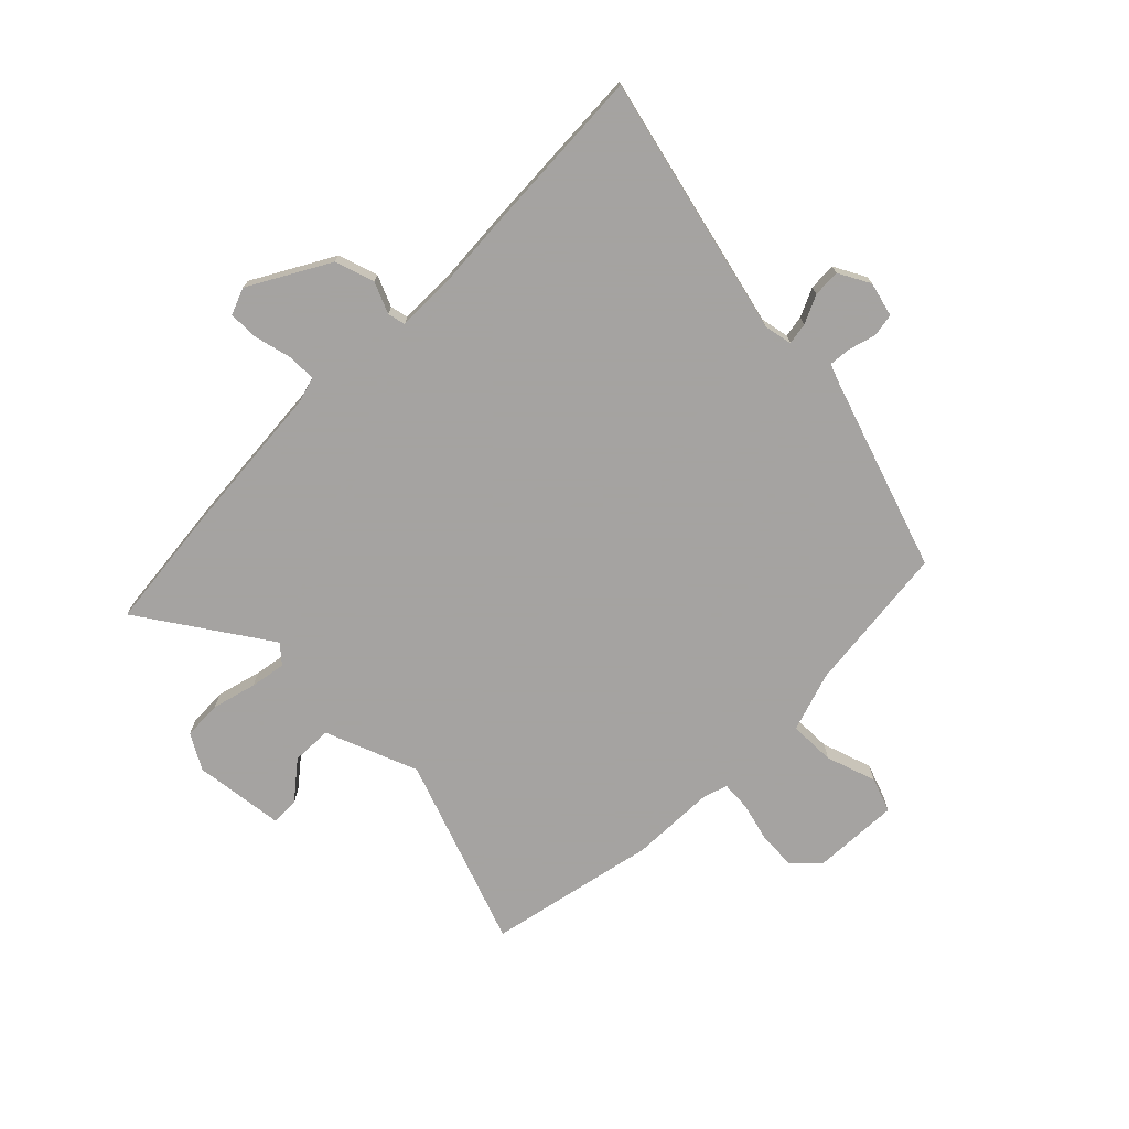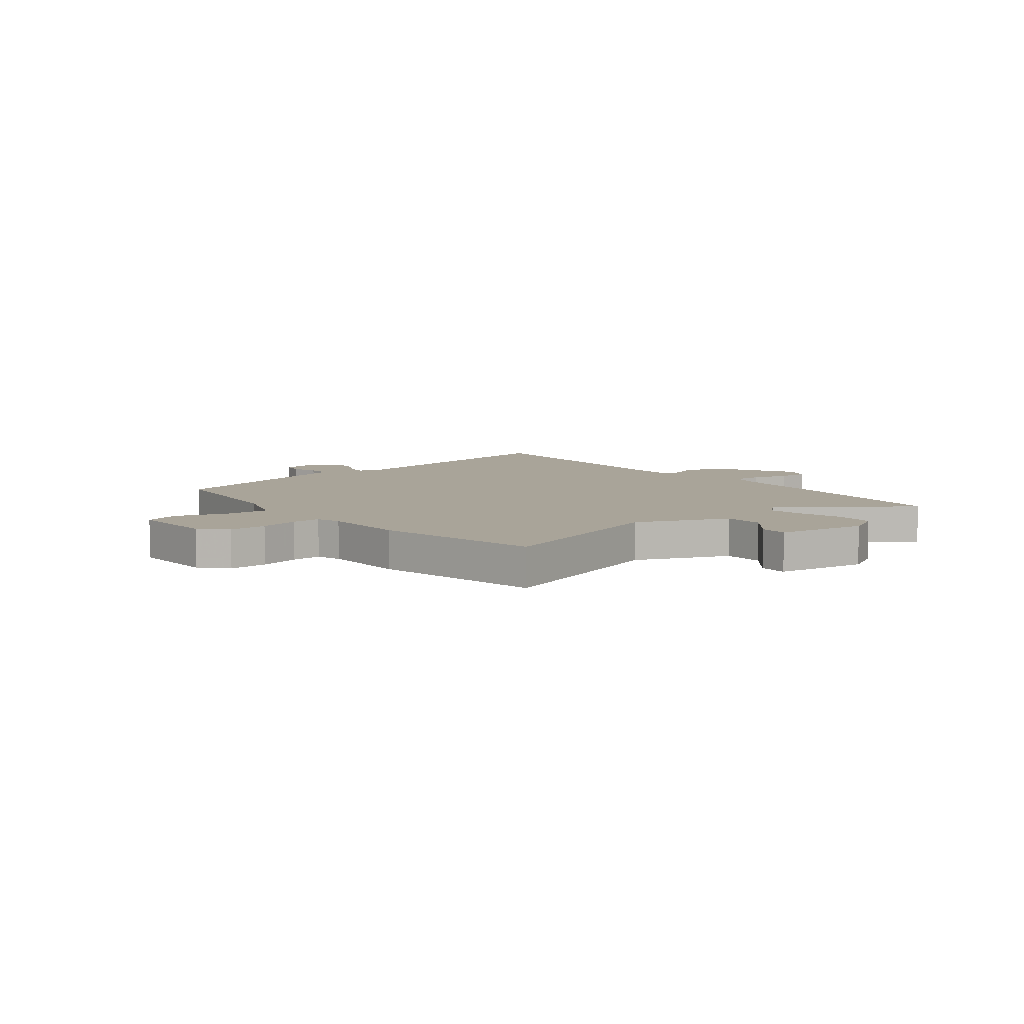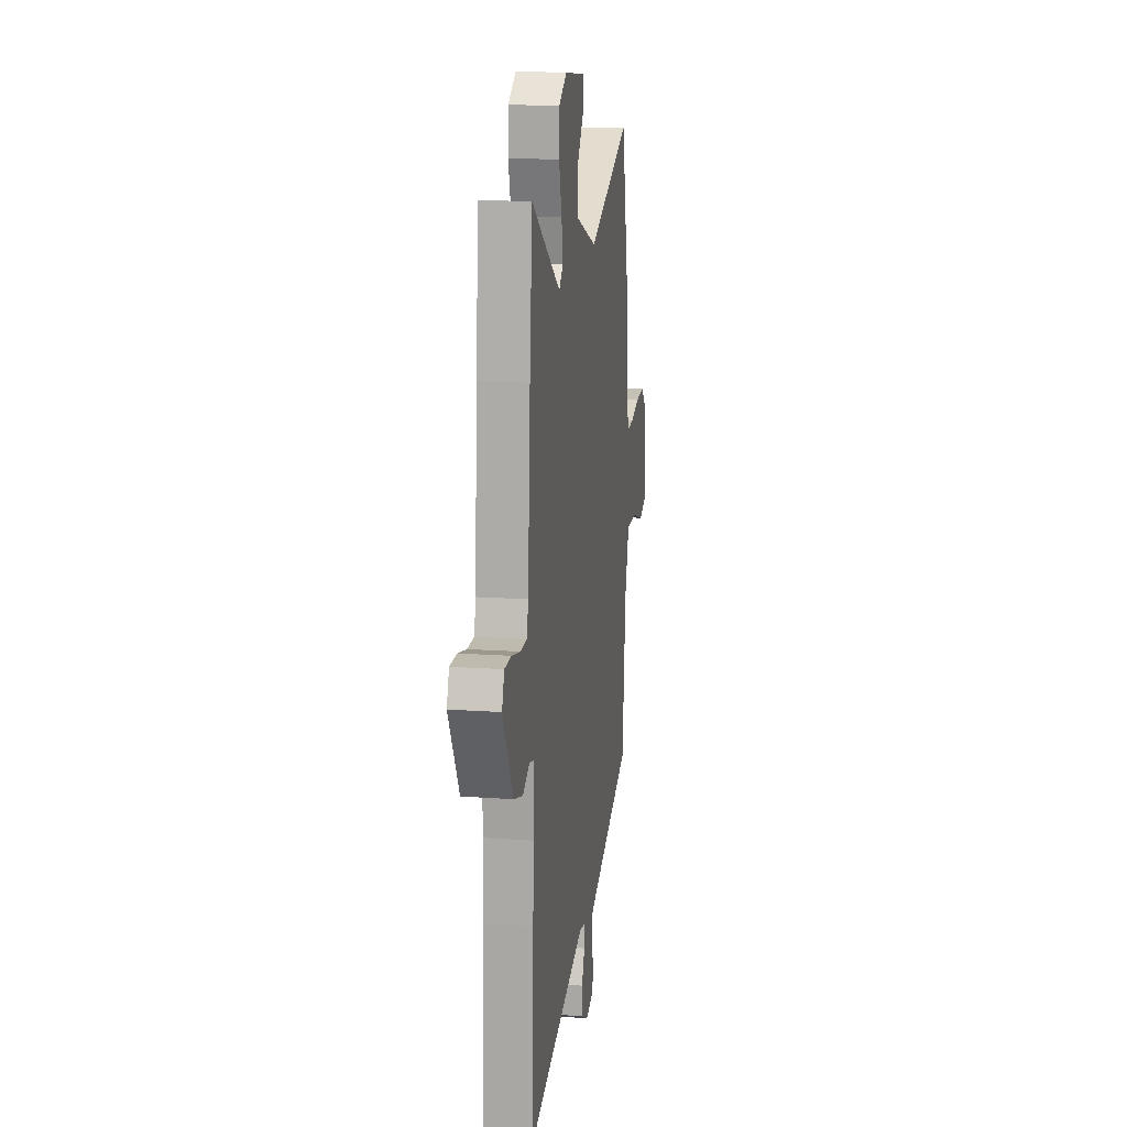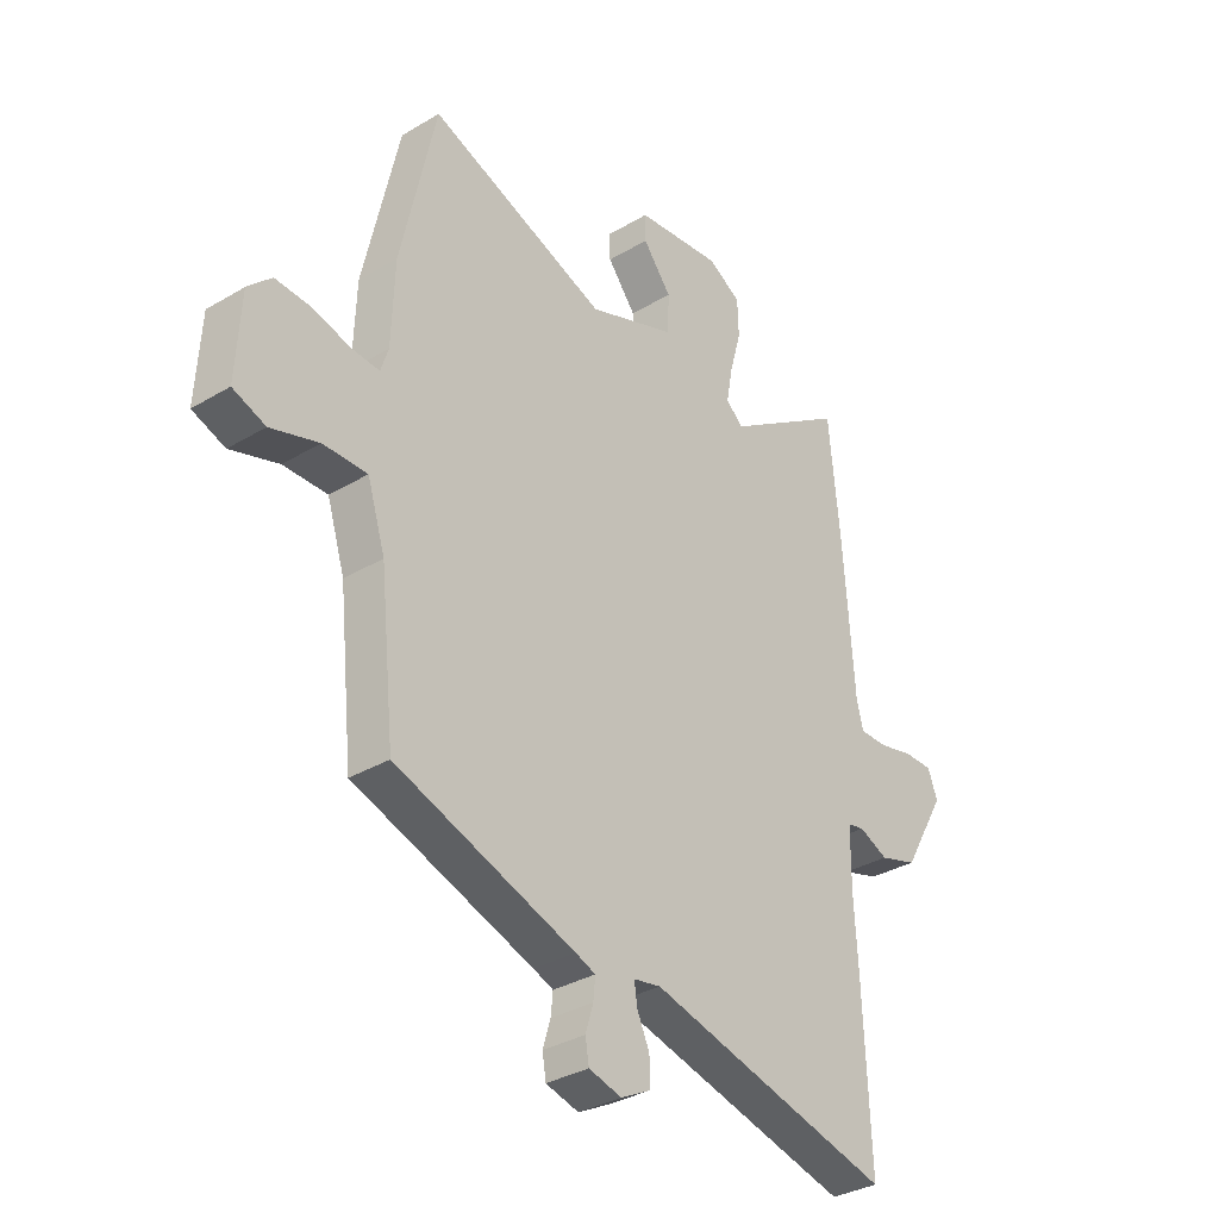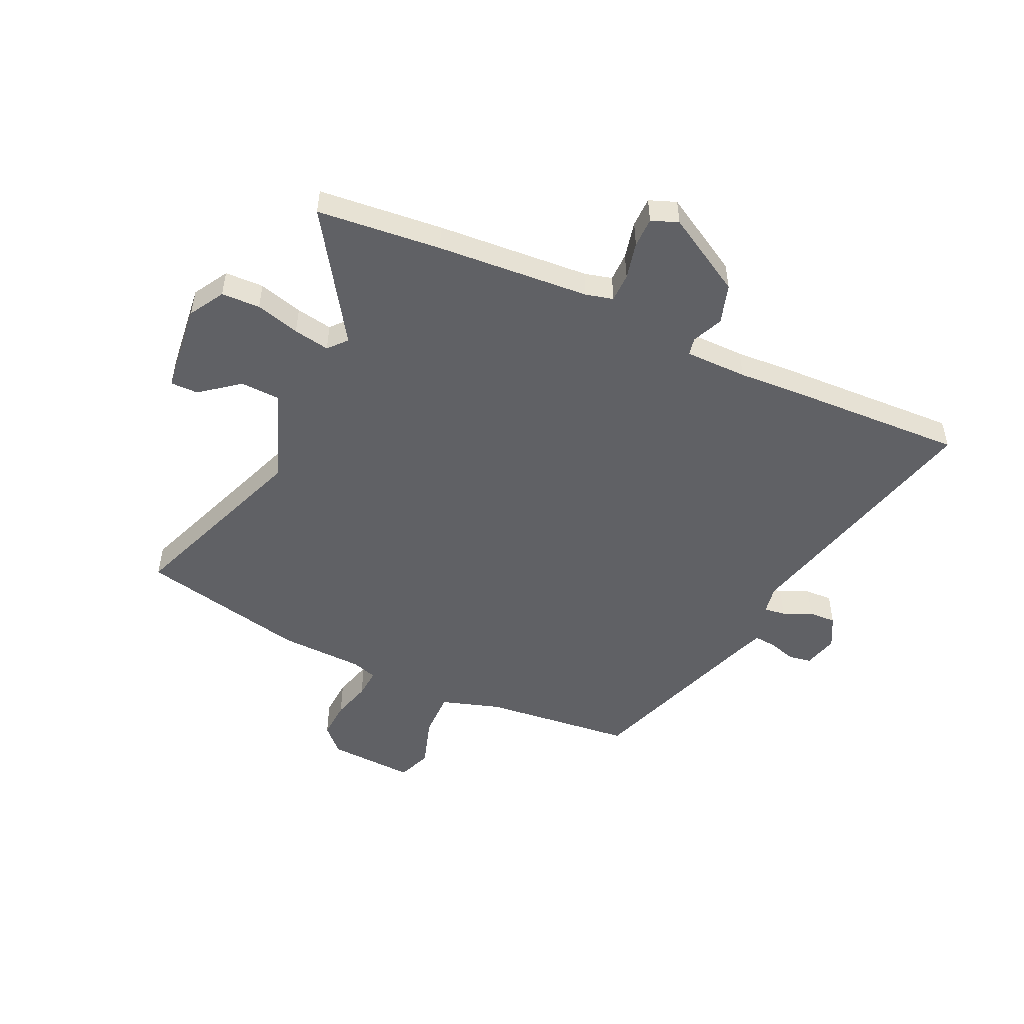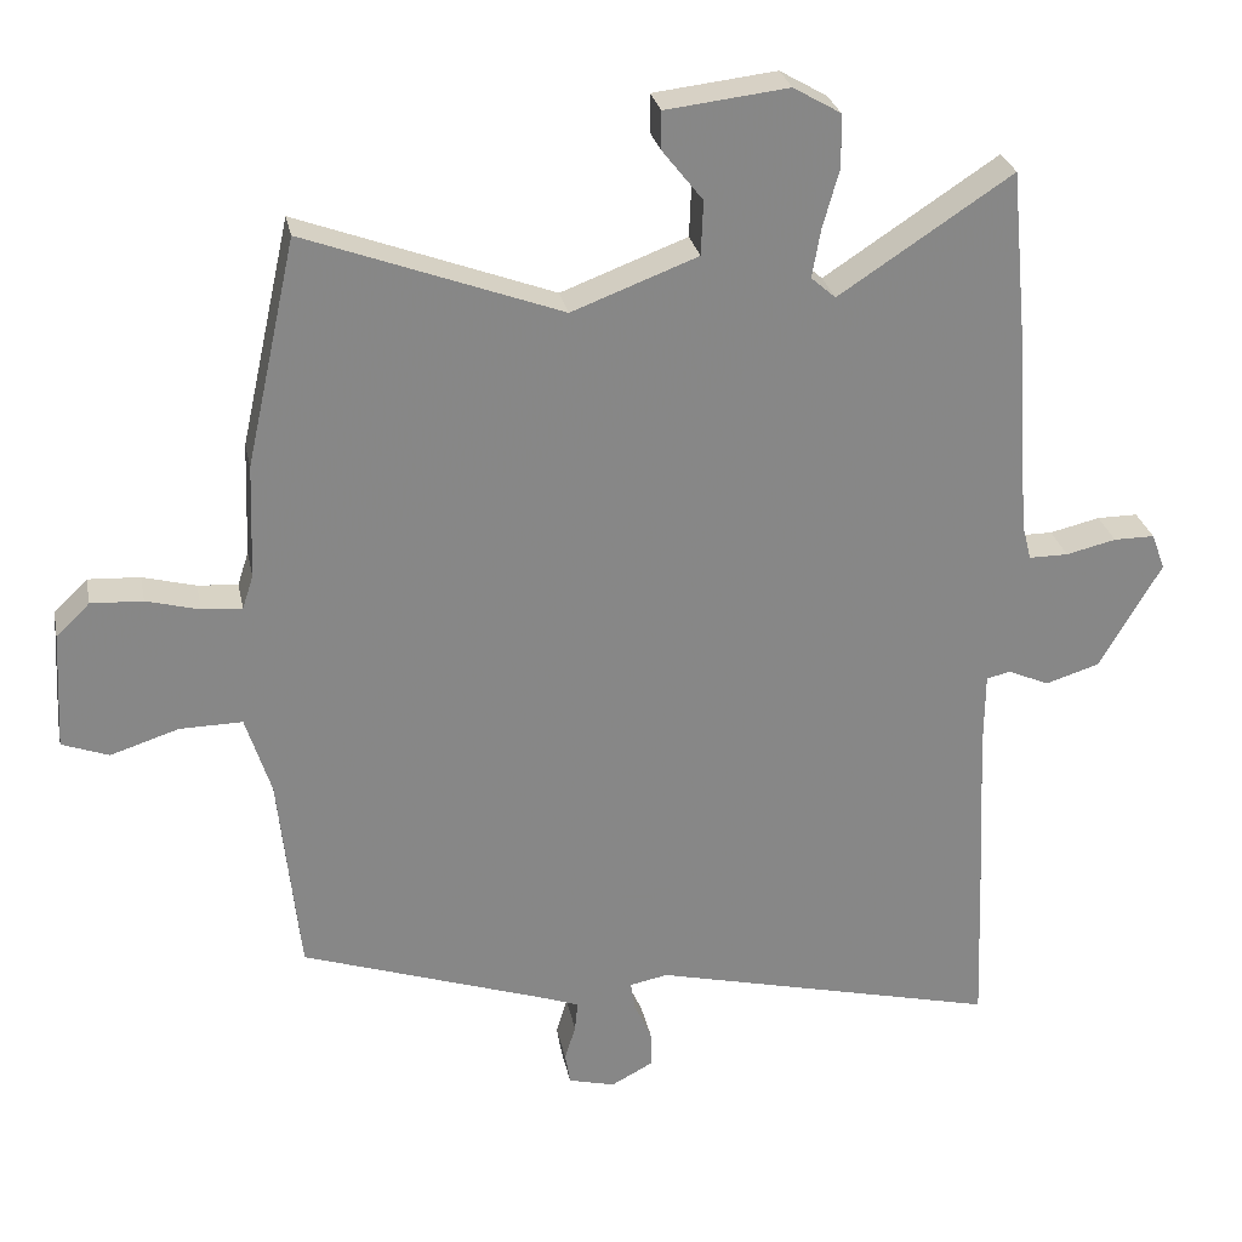
<metadata>
{"format":"obj","ext":"obj","renderer":"f3d","projection":"perspective","resolution":1024,"background":"white","views":[{"elev":-73.1,"azim":135.7,"up":"+Y"},{"elev":7.2,"azim":-36.9,"up":"+Y"},{"elev":15.7,"azim":98.3,"up":"+Z"},{"elev":-33.6,"azim":-50.9,"up":"+Z"},{"elev":-50.1,"azim":65.2,"up":"+Y"},{"elev":28.0,"azim":-11.4,"up":"+Z"}]}
</metadata>
<code>
v 0.492 0.07 -0.303
v 0.505 0.07 -0.627
v 0.025 0.07 -0.508
v -0.028 0.07 -0.518
v -0.022 0.07 -0.558
v 0.002 0.07 -0.611
v 0.004 0.07 -0.662
v -0.055 0.07 -0.693
v -0.119 0.07 -0.676
v -0.126 0.07 -0.633
v -0.111 0.07 -0.583
v -0.107 0.07 -0.542
v -0.146 0.07 -0.527
v -0.498 0.07 -0.406
v -0.527 0.07 -0.127
v -0.562 0.07 -0.016
v -0.648 0.07 -0.017
v -0.742 0.07 -0.047
v -0.806 0.07 -0.023
v -0.797 0.07 0.139
v -0.751 0.07 0.184
v -0.68 0.07 0.18
v -0.607 0.07 0.16
v -0.552 0.07 0.156
v -0.537 0.07 0.202
v -0.531 0.07 0.36
v -0.462 0.07 0.672
v -0.111 0.07 0.54
v 0.062 0.07 0.605
v 0.065 0.07 0.68
v 0.009 0.07 0.751
v 0.009 0.07 0.803
v 0.178 0.07 0.822
v 0.243 0.07 0.784
v 0.245 0.07 0.712
v 0.222 0.07 0.63
v 0.21 0.07 0.563
v 0.244 0.07 0.533
v 0.482 0.07 0.689
v 0.504 0.07 0.458
v 0.524 0.07 0.173
v 0.537 0.07 0.122
v 0.591 0.07 0.122
v 0.66 0.07 0.138
v 0.716 0.07 0.138
v 0.735 0.07 0.088
v 0.65 0.07 -0.059
v 0.576 0.07 -0.082
v 0.519 0.07 -0.057
v 0.486 0.07 -0.064
v 0.485 0.07 -0.18
v 0.492 0 -0.303
v 0.505 0 -0.627
v 0.025 0 -0.508
v -0.028 0 -0.518
v -0.022 0 -0.558
v 0.002 0 -0.611
v 0.004 0 -0.662
v -0.055 0 -0.693
v -0.119 0 -0.676
v -0.126 0 -0.633
v -0.111 0 -0.583
v -0.107 0 -0.542
v -0.146 0 -0.527
v -0.498 0 -0.406
v -0.527 0 -0.127
v -0.562 0 -0.016
v -0.648 0 -0.017
v -0.742 0 -0.047
v -0.806 0 -0.023
v -0.797 0 0.139
v -0.751 0 0.184
v -0.68 0 0.18
v -0.607 0 0.16
v -0.552 0 0.156
v -0.537 0 0.202
v -0.531 0 0.36
v -0.462 0 0.672
v -0.111 0 0.54
v 0.062 0 0.605
v 0.065 0 0.68
v 0.009 0 0.751
v 0.009 0 0.803
v 0.178 0 0.822
v 0.243 0 0.784
v 0.245 0 0.712
v 0.222 0 0.63
v 0.21 0 0.563
v 0.244 0 0.533
v 0.482 0 0.689
v 0.504 0 0.458
v 0.524 0 0.173
v 0.537 0 0.122
v 0.591 0 0.122
v 0.66 0 0.138
v 0.716 0 0.138
v 0.735 0 0.088
v 0.65 0 -0.059
v 0.576 0 -0.082
v 0.519 0 -0.057
v 0.486 0 -0.064
v 0.485 0 -0.18
f 47 48 49
f 46 47 49
f 45 46 49
f 44 45 49
f 43 44 49
f 42 43 49 50
f 41 42 50
f 40 41 50
f 39 40 50
f 38 39 50
f 37 38 50 51
f 34 35 36
f 33 34 36
f 32 33 36
f 31 32 36
f 30 31 36
f 29 30 36 37
f 1 2 3
f 51 1 3
f 37 51 3
f 29 37 3
f 28 29 3
f 28 3 4
f 27 28 4
f 26 27 4
f 25 26 4
f 21 22 23
f 20 21 23
f 19 20 23
f 18 19 23
f 17 18 23
f 16 17 23 24
f 25 4 5
f 24 25 5
f 16 24 5
f 15 16 5
f 9 10 11
f 8 9 11
f 7 8 11
f 6 7 11
f 5 6 11
f 5 11 12
f 13 14 15 5
f 5 12 13
f 100 99 98
f 100 98 97
f 100 97 96
f 100 96 95
f 100 95 94
f 101 100 94 93
f 101 93 92
f 101 92 91
f 101 91 90
f 101 90 89
f 102 101 89 88
f 87 86 85
f 87 85 84
f 87 84 83
f 87 83 82
f 87 82 81
f 88 87 81 80
f 54 53 52
f 54 52 102
f 54 102 88
f 54 88 80
f 54 80 79
f 55 54 79
f 55 79 78
f 55 78 77
f 55 77 76
f 74 73 72
f 74 72 71
f 74 71 70
f 74 70 69
f 74 69 68
f 75 74 68 67
f 56 55 76
f 56 76 75
f 56 75 67
f 56 67 66
f 62 61 60
f 62 60 59
f 62 59 58
f 62 58 57
f 62 57 56
f 63 62 56
f 56 66 65 64
f 64 63 56
f 1 52 53 2
f 2 53 54 3
f 3 54 55 4
f 4 55 56 5
f 5 56 57 6
f 6 57 58 7
f 7 58 59 8
f 8 59 60 9
f 9 60 61 10
f 10 61 62 11
f 11 62 63 12
f 12 63 64 13
f 13 64 65 14
f 14 65 66 15
f 15 66 67 16
f 16 67 68 17
f 17 68 69 18
f 18 69 70 19
f 19 70 71 20
f 20 71 72 21
f 21 72 73 22
f 22 73 74 23
f 23 74 75 24
f 24 75 76 25
f 25 76 77 26
f 26 77 78 27
f 27 78 79 28
f 28 79 80 29
f 29 80 81 30
f 30 81 82 31
f 31 82 83 32
f 32 83 84 33
f 33 84 85 34
f 34 85 86 35
f 35 86 87 36
f 36 87 88 37
f 37 88 89 38
f 38 89 90 39
f 39 90 91 40
f 40 91 92 41
f 41 92 93 42
f 42 93 94 43
f 43 94 95 44
f 44 95 96 45
f 45 96 97 46
f 46 97 98 47
f 47 98 99 48
f 48 99 100 49
f 49 100 101 50
f 50 101 102 51
f 51 102 52 1

</code>
